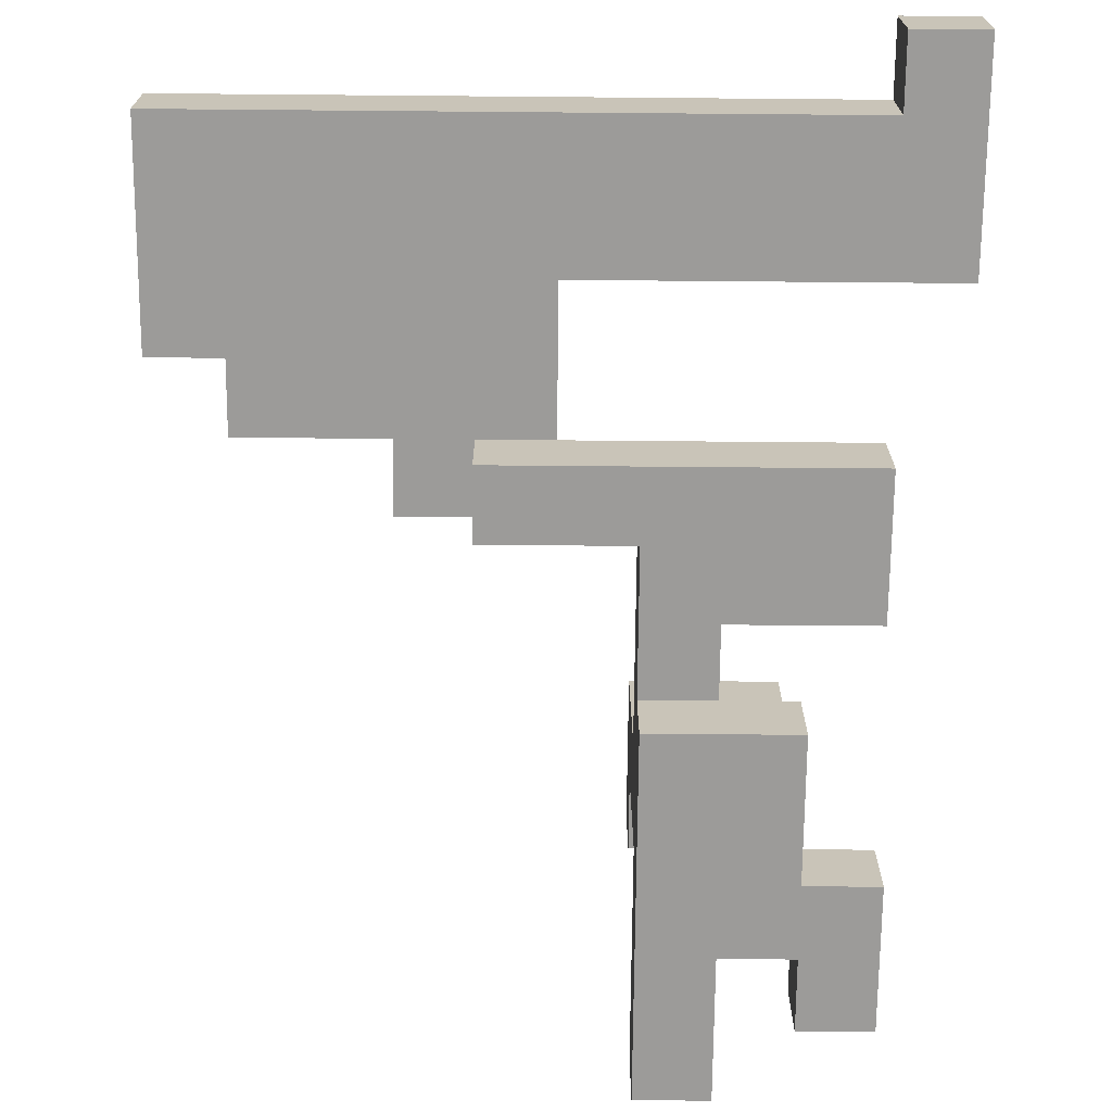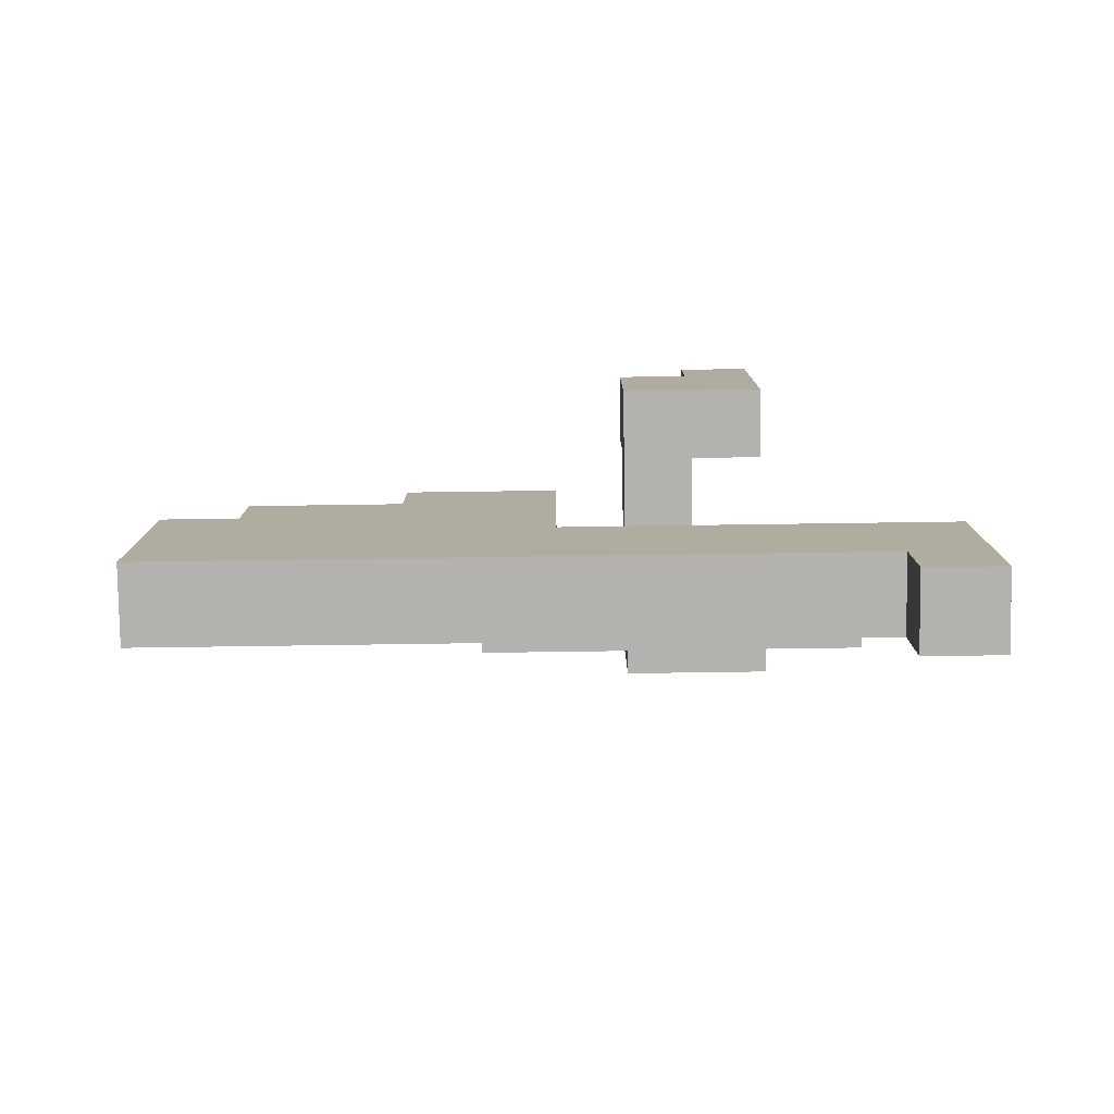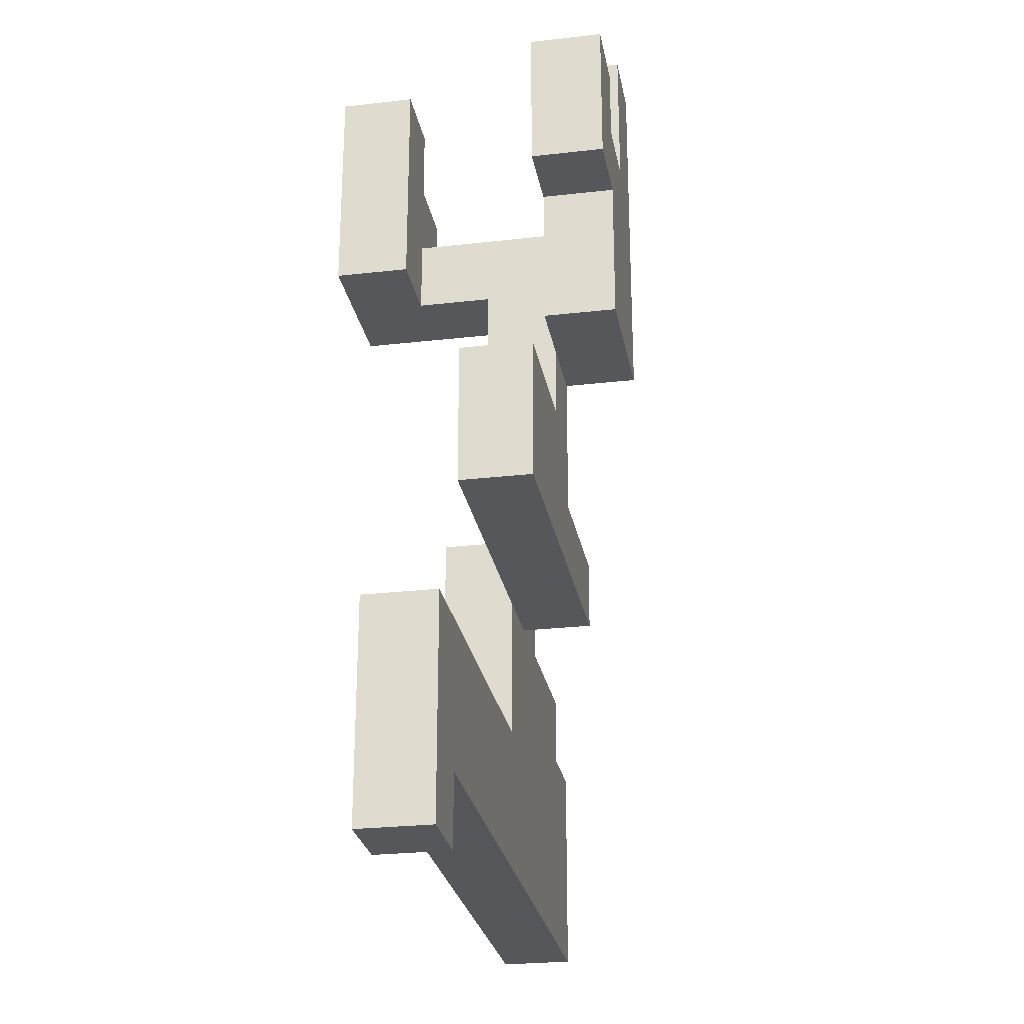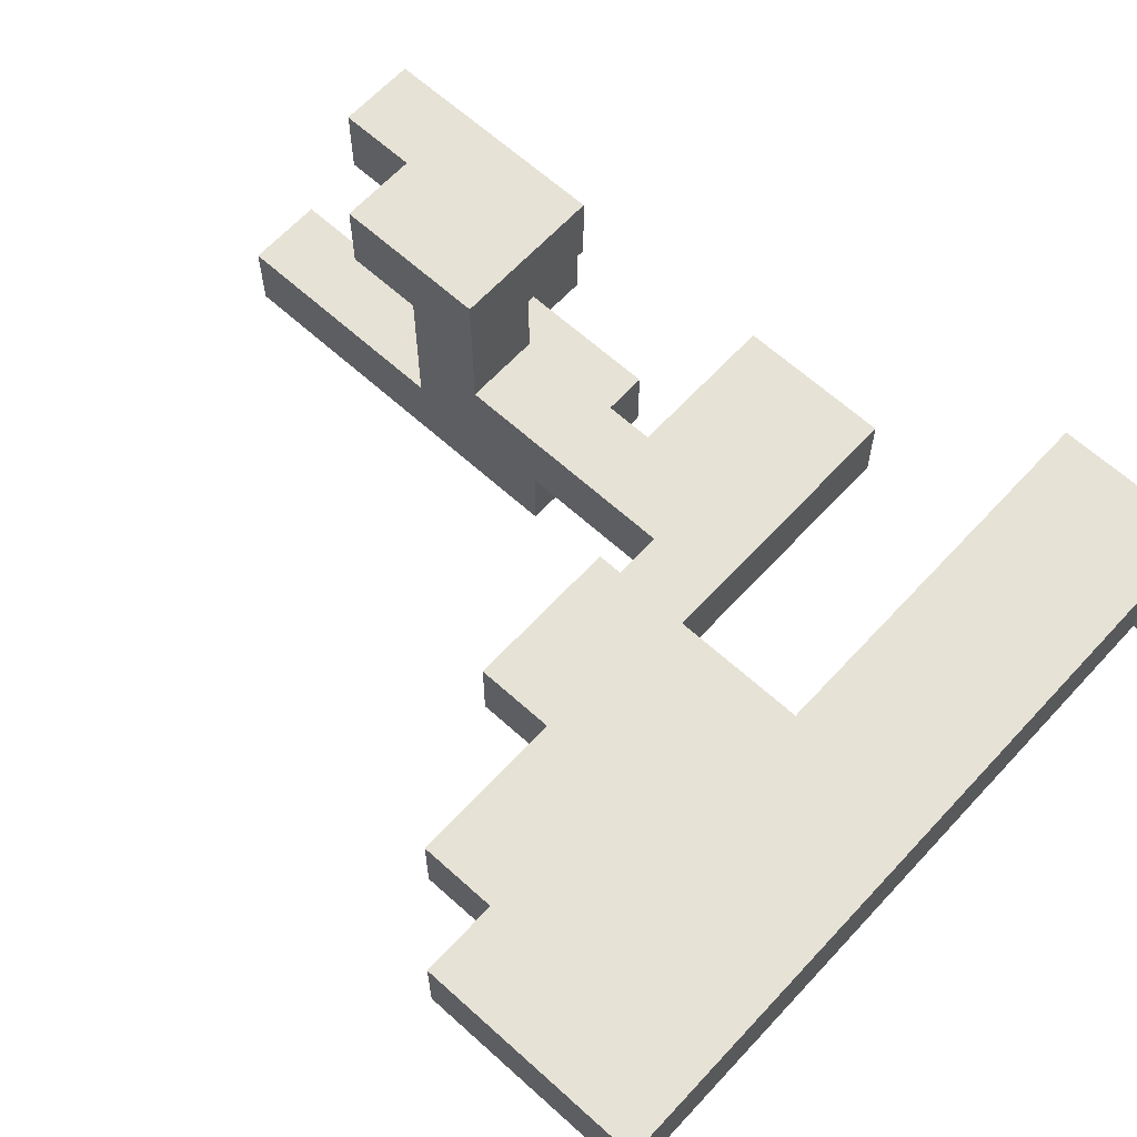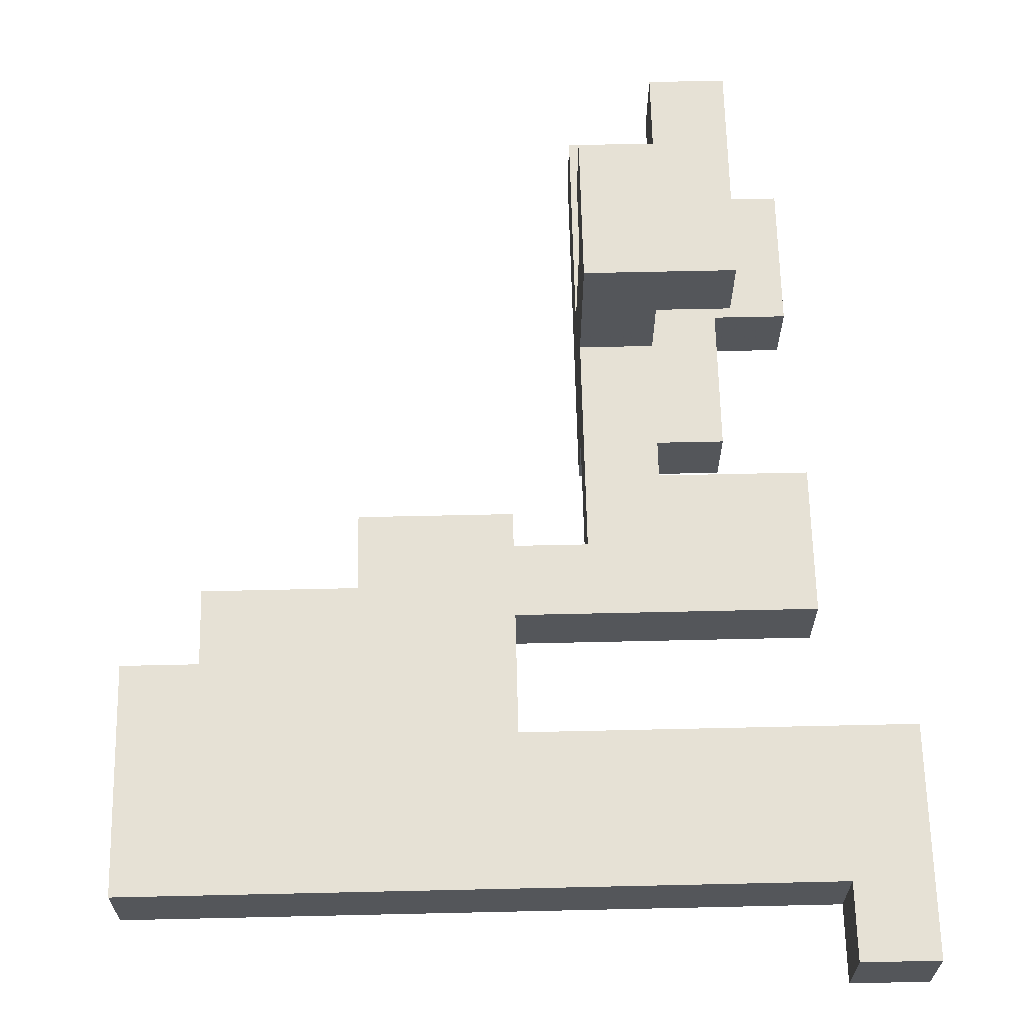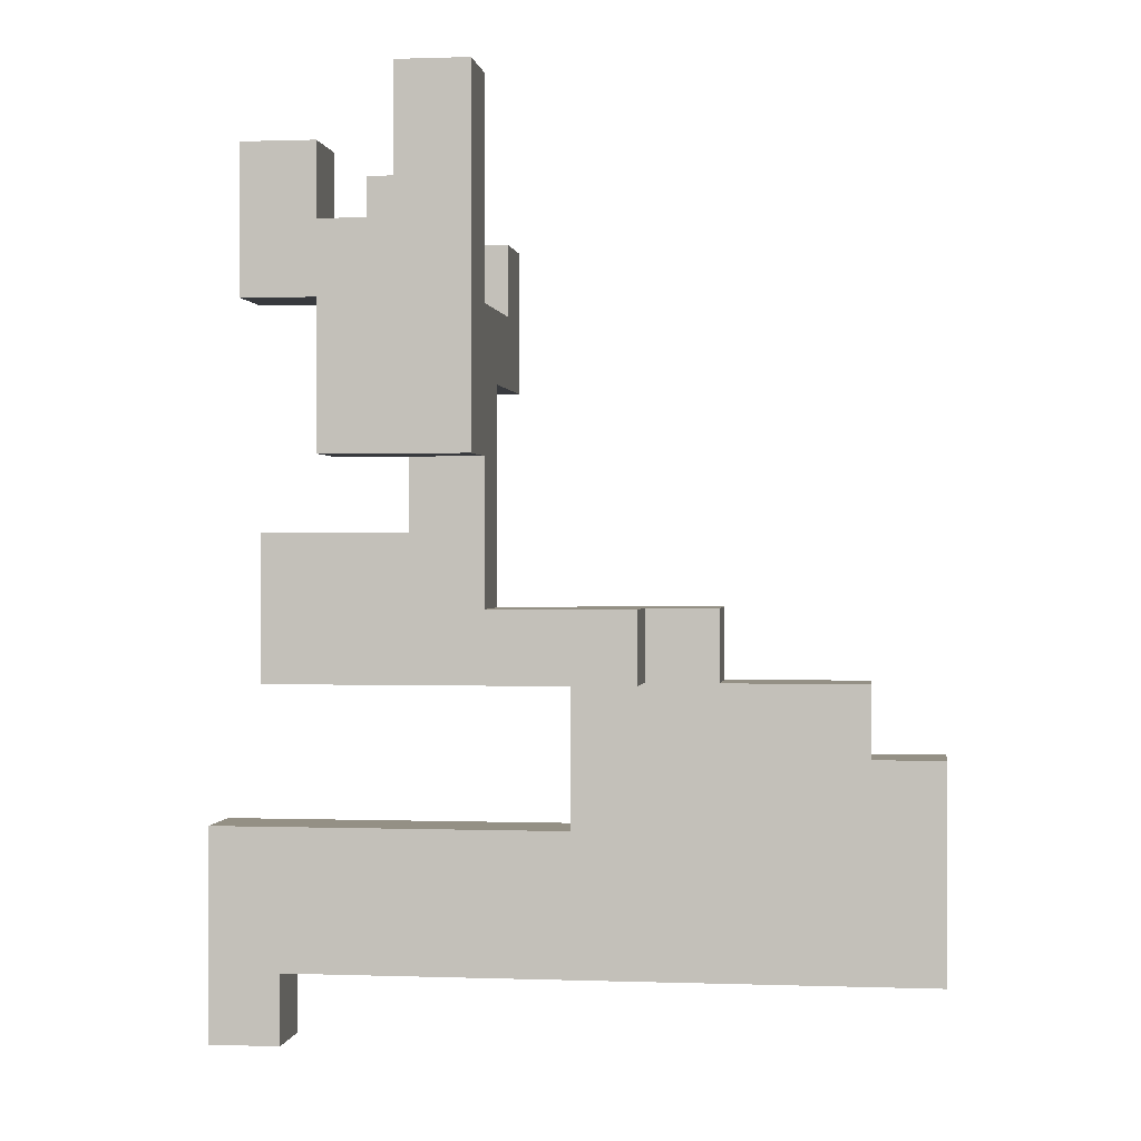
<metadata>
{"format":"obj","ext":"obj","renderer":"f3d","projection":"perspective","resolution":1024,"background":"white","views":[{"elev":-69.9,"azim":179.5,"up":"+Y"},{"elev":-79.8,"azim":-179.2,"up":"+Z"},{"elev":-26.5,"azim":-79.8,"up":"+Z"},{"elev":63.6,"azim":132.5,"up":"+Y"},{"elev":64.8,"azim":178.7,"up":"+Y"},{"elev":0.4,"azim":7.6,"up":"+Z"}]}
</metadata>
<code>
v 0 -0.12 -0.78
v 0.12 -0.12 -0.78
v 0.12 -0.12 -0.66
v 0 -0.12 -0.66
v 0 0 -0.78
v 0 0 -0.66
v 0.12 0 -0.66
v 0.12 0 -0.78
v -0.12 -0.12 -0.78
v -0.12 -0.12 -0.66
v -0.12 0 -0.78
v -0.12 0 -0.66
v -0.24 -0.12 -0.78
v -0.24 -0.12 -0.66
v -0.24 0 -0.78
v -0.24 0 -0.66
v -0.36 -0.12 -0.78
v -0.36 -0.12 -0.66
v -0.36 0 -0.66
v -0.36 0 -0.78
v -0.36 -0.12 -0.9
v -0.36 0 -0.9
v -0.24 -0.12 -0.9
v -0.24 0 -0.9
v -0.12 -0.12 -0.54
v -0.24 -0.12 -0.54
v -0.24 0 -0.54
v -0.12 0 -0.54
v 0.24 -0.12 -0.78
v 0.24 -0.12 -0.66
v 0.24 0 -0.66
v 0.24 0 -0.78
v -0 -0.12 -0.54
v -0 0 -0.54
v -0.36 -0.12 -0.54
v -0.36 0 -0.54
v 0.24 -0.12 -0.54
v 0.12 -0.12 -0.54
v 0.12 0 -0.54
v 0.24 0 -0.54
v 0.36 -0.12 -0.78
v 0.36 -0.12 -0.66
v 0.36 0 -0.66
v 0.36 0 -0.78
v 0.36 -0.12 -0.54
v 0.36 0 -0.54
v 0.48 -0.12 -0.78
v 0.48 -0.12 -0.66
v 0.48 0 -0.66
v 0.48 0 -0.78
v 0.48 -0.12 -0.54
v 0.48 0 -0.54
v 0.24 -0.12 -0.42
v 0.24 0 -0.42
v 0.36 -0.12 -0.42
v 0.36 0 -0.42
v 0.6 -0.12 -0.78
v 0.6 -0.12 -0.66
v 0.6 0 -0.66
v 0.6 0 -0.78
v 0.72 -0.12 -0.78
v 0.72 -0.12 -0.66
v 0.72 0 -0.66
v 0.72 0 -0.78
v 0.6 -0.12 -0.54
v 0.6 0 -0.54
v 0.84 -0.12 -0.78
v 0.84 0 -0.78
v 0.84 0 -0.66
v 0.84 -0.12 -0.66
v 0.84 0 -0.54
v 0.84 -0.12 -0.54
v 0.72 -0.12 -0.54
v 0.72 0 -0.54
v 0.84 0 -0.42
v 0.84 -0.12 -0.42
v 0.72 -0.12 -0.42
v 0.72 0 -0.42
v 0.48 -0.12 -0.42
v 0.48 0 -0.42
v 0.6 -0.12 -0.42
v 0.6 0 -0.42
v 0.6 -0.12 -0.3
v 0.48 -0.12 -0.3
v 0.48 0 -0.3
v 0.6 0 -0.3
v 0.24 -0.12 -0.3
v 0.24 0 -0.3
v 0.36 -0.12 -0.3
v 0.36 0 -0.3
v 0.24 -0.12 -0.18
v 0.24 0 -0.18
v 0.36 0 -0.18
v 0.36 -0.12 -0.18
v 0.36 -0.24 -0.3
v 0.36 -0.24 -0.18
v 0.24 -0.24 -0.3
v 0.24 -0.24 -0.18
v 0.12 -0.24 -0.3
v 0.12 -0.24 -0.18
v 0.12 -0.12 -0.3
v 0.12 -0.12 -0.18
v 0.48 0 -0.18
v 0.48 -0.12 -0.18
v 0.72 0 -0.3
v 0.72 -0.12 -0.3
v 0 -0.24 -0.3
v 0 -0.24 -0.18
v 0 -0.12 -0.3
v 0 -0.12 -0.18
v 0.12 -0.12 -0.06
v 0.12 -0.24 -0.06
v 0 -0.24 -0.06
v 0 -0.12 -0.06
v 0 -0.24 0.06
v 0 -0.12 0.06
v 0.12 -0.12 0.06
v 0.12 -0.24 0.06
v -0.12 -0.24 -0.3
v -0.12 -0.24 -0.18
v -0.12 -0.12 -0.3
v -0.12 -0.12 -0.18
v -0.12 -0.24 -0.06
v -0.12 -0.12 -0.06
v -0.24 -0.24 -0.3
v -0.24 -0.24 -0.18
v -0.24 -0.12 -0.18
v -0.24 -0.12 -0.3
v 0 -0.24 0.18
v 0 -0.12 0.18
v 0.12 -0.12 0.18
v 0.12 -0.24 0.18
v 0.12 -0.36 0.06
v 0.12 -0.36 0.18
v 0 -0.36 0.06
v 0 -0.36 0.18
v -0.12 -0.36 0.06
v -0.12 -0.36 0.18
v -0.12 -0.24 0.18
v -0.12 -0.24 0.06
v 0.12 -0.24 0.3
v 0.12 -0.36 0.3
v 0 -0.36 0.3
v -0.12 -0.36 0.3
v -0.12 -0.24 0.3
v -0 -0.24 0.3
v 0.12 -0.24 0.42
v 0.12 -0.36 0.42
v 0 -0.36 0.42
v 0 -0.24 0.42
v 0 -0.36 0.54
v 0 -0.24 0.54
v 0.12 -0.24 0.54
v 0.12 -0.36 0.54
v 0 -0.36 0.66
v 0 -0.24 0.66
v 0.12 -0.24 0.66
v 0.12 -0.36 0.66
v -0.24 -0.24 -0.06
v -0.24 -0.12 -0.06
v -0.12 -0.36 0.42
v -0.12 -0.24 0.42
v -0.24 -0.36 0.3
v -0.24 -0.36 0.42
v -0.24 -0.24 0.42
v -0.24 -0.24 0.3
v -0.24 -0.36 0.54
v -0.24 -0.24 0.54
v -0.12 -0.24 0.54
v -0.12 -0.36 0.54
v 0 -0.12 0.3
v 0.12 -0.12 0.3
v 0 0 0.3
v 0 0 0.18
v 0.12 0 0.18
v 0.12 0 0.3
v 0.12 0.12 0.18
v 0.12 0.12 0.3
v 0 0.12 0.18
v 0 0.12 0.3
v -0.12 0 0.18
v -0.12 0 0.3
v -0.12 0.12 0.3
v -0.12 0.12 0.18
v 0.12 0.12 0.42
v 0.12 0 0.42
v 0 0 0.42
v 0 0.12 0.42
v -0.12 0 0.42
v -0.12 0.12 0.42
v -0.12 0 0.54
v -0.12 0.12 0.54
v -0 0.12 0.54
v -0 0 0.54
f 1 2 3 4
f 5 6 7 8
f 1 5 8 2
f 9 1 4 10
f 11 12 6 5
f 9 11 5 1
f 13 9 10 14
f 15 16 12 11
f 13 15 11 9
f 17 18 19 20
f 17 13 14 18
f 20 19 16 15
f 21 17 20 22
f 23 24 15 13
f 21 23 13 17
f 22 20 15 24
f 21 22 24 23
f 14 10 25 26
f 16 27 28 12
f 26 25 28 27
f 2 29 30 3
f 8 7 31 32
f 2 8 32 29
f 10 4 33 25
f 12 28 34 6
f 25 33 34 28
f 18 35 36 19
f 18 14 26 35
f 19 36 27 16
f 35 26 27 36
f 3 30 37 38
f 7 39 40 31
f 38 37 40 39
f 29 41 42 30
f 32 31 43 44
f 29 32 44 41
f 30 42 45 37
f 31 40 46 43
f 41 47 48 42
f 44 43 49 50
f 41 44 50 47
f 42 48 51 45
f 43 46 52 49
f 37 53 54 40
f 37 45 55 53
f 40 54 56 46
f 47 57 58 48
f 50 49 59 60
f 47 50 60 57
f 4 3 38 33
f 6 34 39 7
f 33 38 39 34
f 57 61 62 58
f 60 59 63 64
f 57 60 64 61
f 48 58 65 51
f 49 52 66 59
f 67 68 69 70
f 61 67 70 62
f 64 63 69 68
f 61 64 68 67
f 70 69 71 72
f 62 70 72 73
f 63 74 71 69
f 72 71 75 76
f 73 72 76 77
f 74 78 75 71
f 77 76 75 78
f 45 51 79 55
f 46 56 80 52
f 51 65 81 79
f 52 80 82 66
f 79 81 83 84
f 80 85 86 82
f 84 83 86 85
f 53 87 88 54
f 53 55 89 87
f 54 88 90 56
f 87 91 92 88
f 88 92 93 90
f 91 94 93 92
f 95 89 94 96
f 97 95 96 98
f 97 87 89 95
f 98 96 94 91
f 99 97 98 100
f 101 102 91 87
f 99 101 87 97
f 100 98 91 102
f 58 62 73 65
f 59 66 74 63
f 55 79 84 89
f 56 90 85 80
f 84 85 103 104
f 89 84 104 94
f 90 93 103 85
f 94 104 103 93
f 65 73 77 81
f 66 82 78 74
f 77 78 105 106
f 81 77 106 83
f 82 86 105 78
f 83 106 105 86
f 107 99 100 108
f 109 110 102 101
f 107 109 101 99
f 100 102 111 112
f 108 100 112 113
f 110 114 111 102
f 113 115 116 114
f 112 111 117 118
f 113 112 118 115
f 114 116 117 111
f 119 107 108 120
f 121 122 110 109
f 119 121 109 107
f 120 108 113 123
f 122 124 114 110
f 123 113 114 124
f 125 126 127 128
f 125 119 120 126
f 128 127 122 121
f 125 128 121 119
f 115 129 130 116
f 118 117 131 132
f 116 130 131 117
f 133 118 132 134
f 135 133 134 136
f 135 115 118 133
f 137 138 139 140
f 137 135 136 138
f 140 139 129 115
f 137 140 115 135
f 134 132 141 142
f 136 134 142 143
f 138 144 145 139
f 138 136 143 144
f 139 145 146 129
f 142 141 147 148
f 143 142 148 149
f 146 150 147 141
f 149 151 152 150
f 148 147 153 154
f 149 148 154 151
f 150 152 153 147
f 151 155 156 152
f 154 153 157 158
f 151 154 158 155
f 152 156 157 153
f 155 158 157 156
f 126 159 160 127
f 126 120 123 159
f 127 160 124 122
f 159 123 124 160
f 144 143 149 161
f 145 162 150 146
f 161 149 150 162
f 163 164 165 166
f 163 144 161 164
f 166 165 162 145
f 163 166 145 144
f 164 167 168 165
f 161 162 169 170
f 164 161 170 167
f 165 168 169 162
f 167 170 169 168
f 129 146 171 130
f 132 131 172 141
f 146 141 172 171
f 130 171 173 174
f 131 175 176 172
f 130 174 175 131
f 171 172 176 173
f 175 177 178 176
f 179 180 178 177
f 174 179 177 175
f 181 182 183 184
f 181 174 173 182
f 184 183 180 179
f 181 184 179 174
f 176 178 185 186
f 173 176 186 187
f 180 188 185 178
f 187 186 185 188
f 182 189 190 183
f 182 173 187 189
f 183 190 188 180
f 189 191 192 190
f 187 188 193 194
f 189 187 194 191
f 190 192 193 188
f 191 194 193 192

</code>
